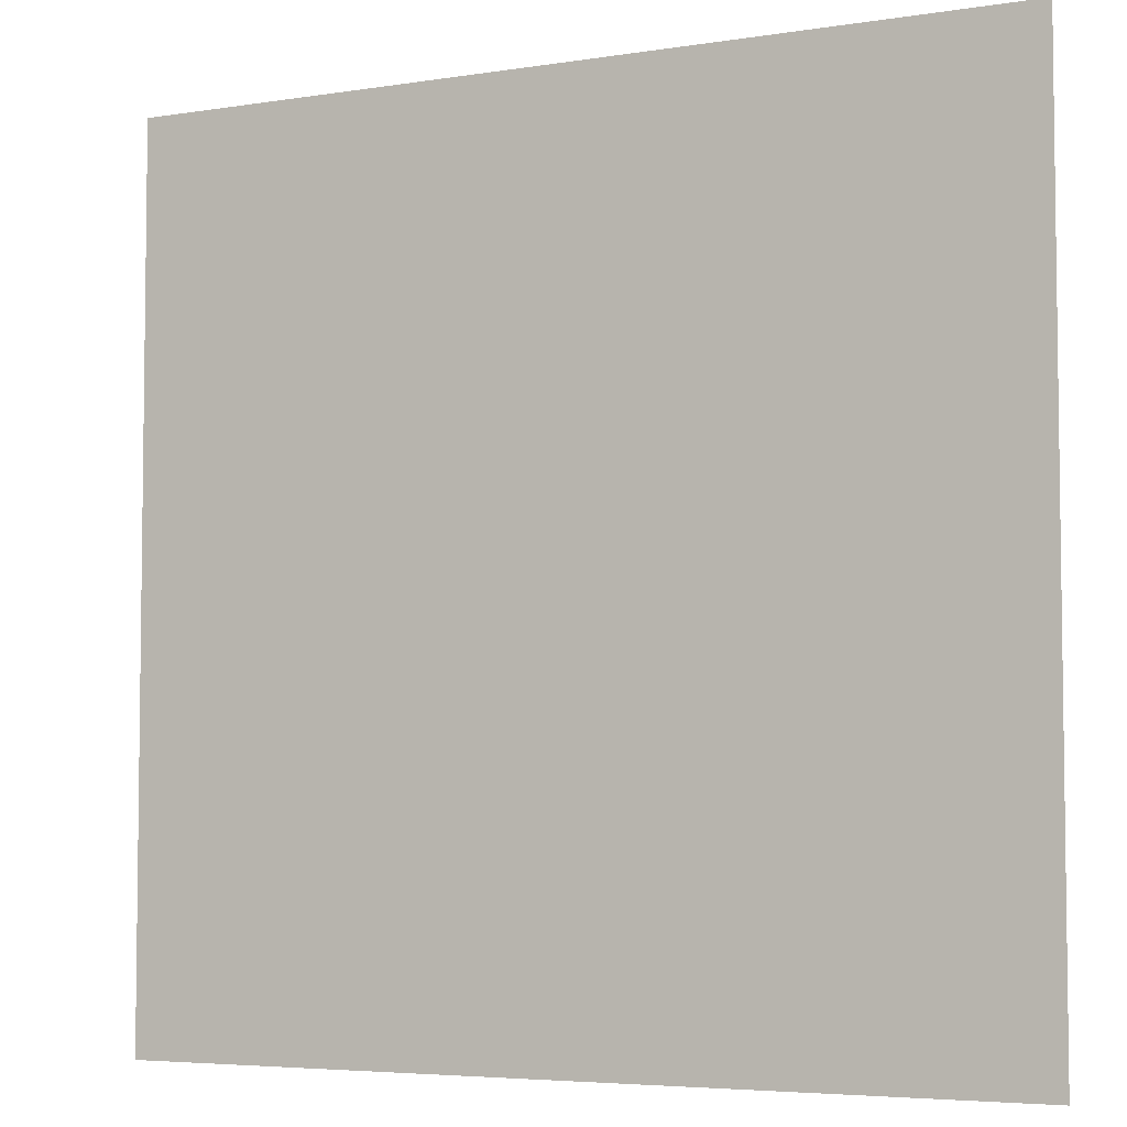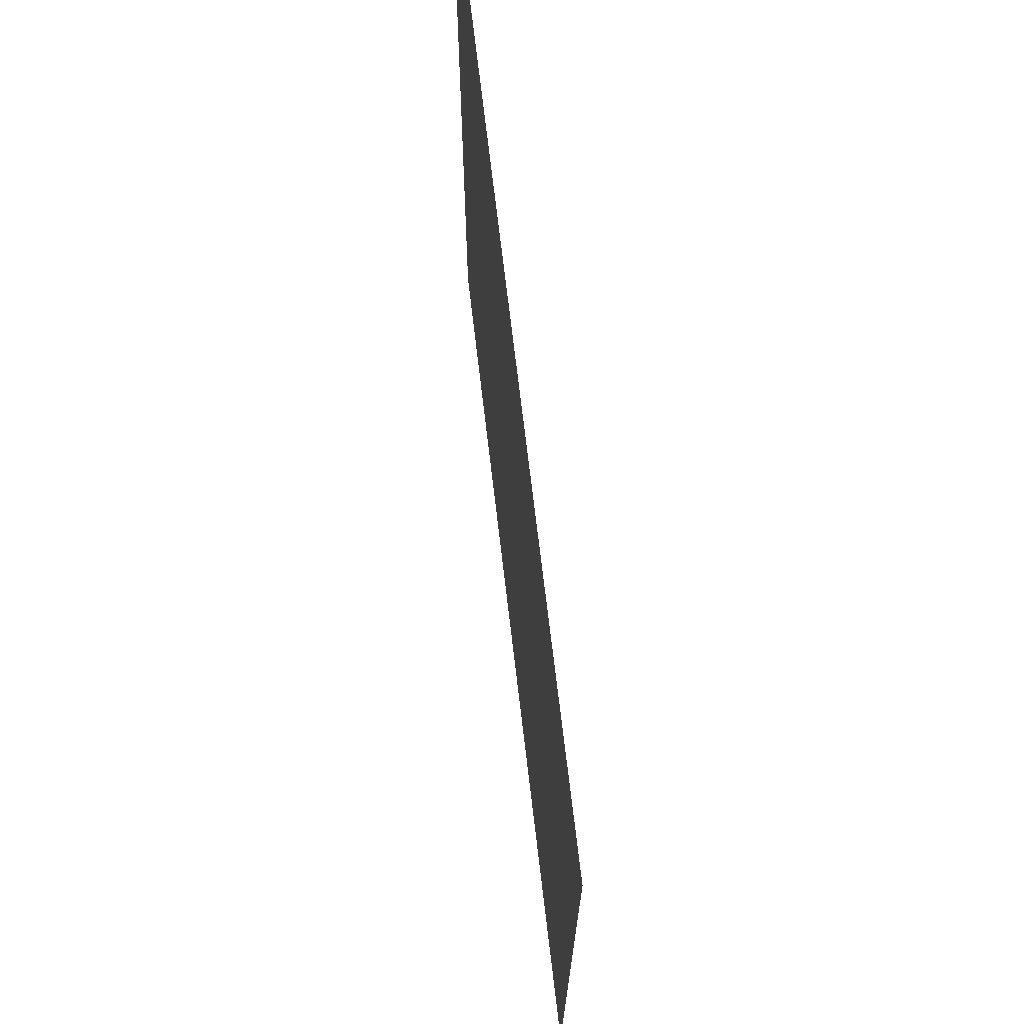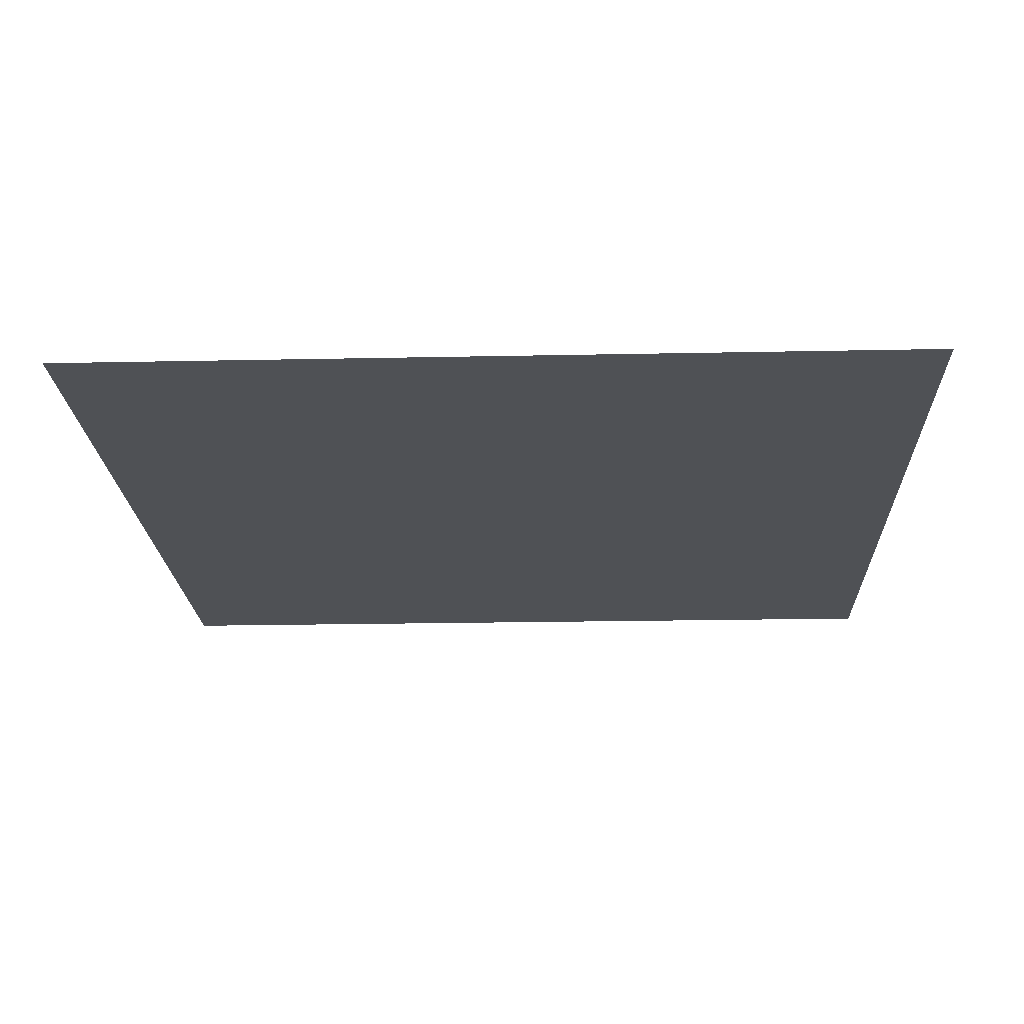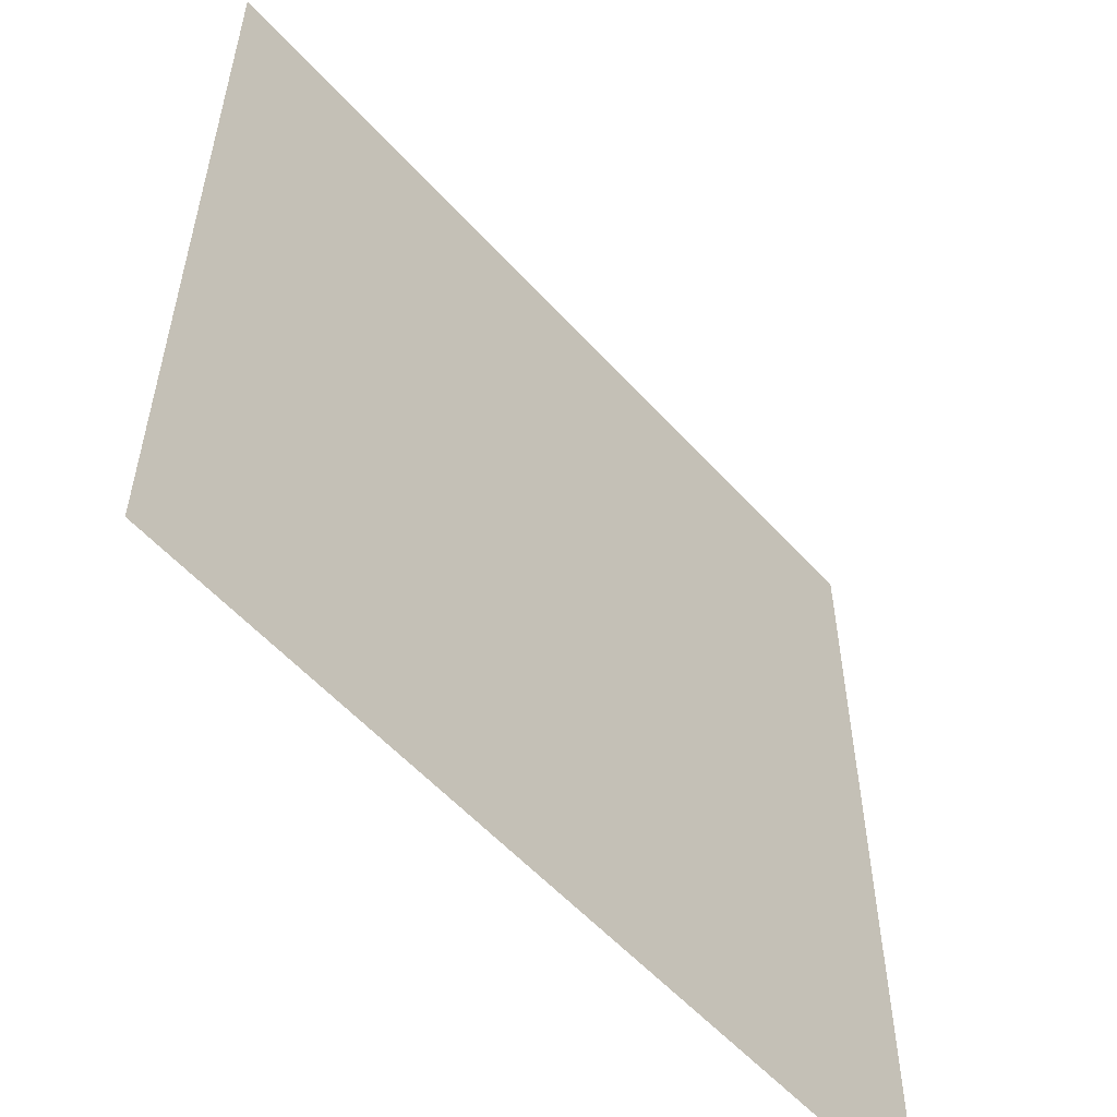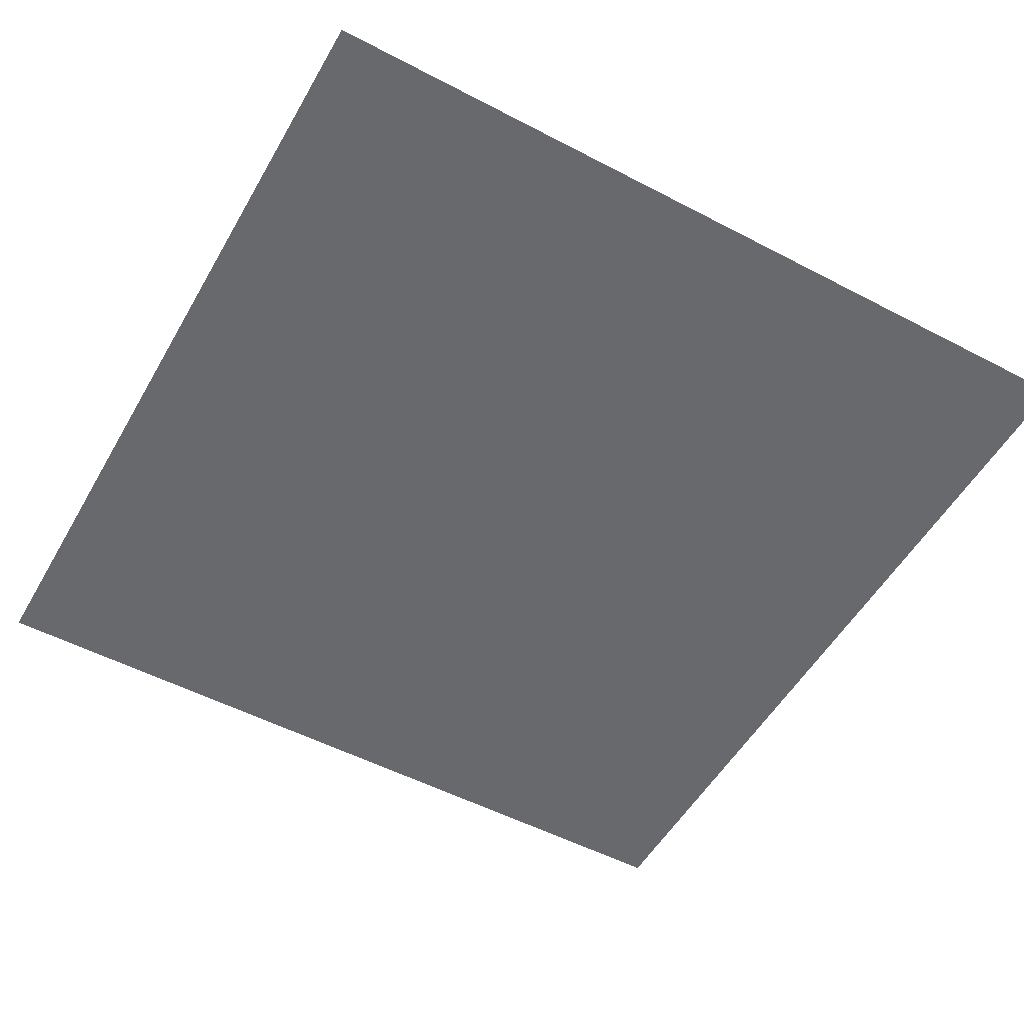
<metadata>
{"format":"obj","ext":"obj","renderer":"f3d","projection":"perspective","resolution":1024,"background":"white","views":[{"elev":-5.0,"azim":26.7,"up":"+Z"},{"elev":71.2,"azim":83.3,"up":"+Z"},{"elev":-20.0,"azim":2.2,"up":"+Y"},{"elev":-56.0,"azim":-48.7,"up":"+Z"},{"elev":-52.8,"azim":-29.3,"up":"+Y"}]}
</metadata>
<code>
v  -100 1.629e-05 400
v  100 1.629e-05 400
v  100 -1.629e-05 200
v  -100 -1.629e-05 200
g Plane.001
f 1 2 3 4

</code>
